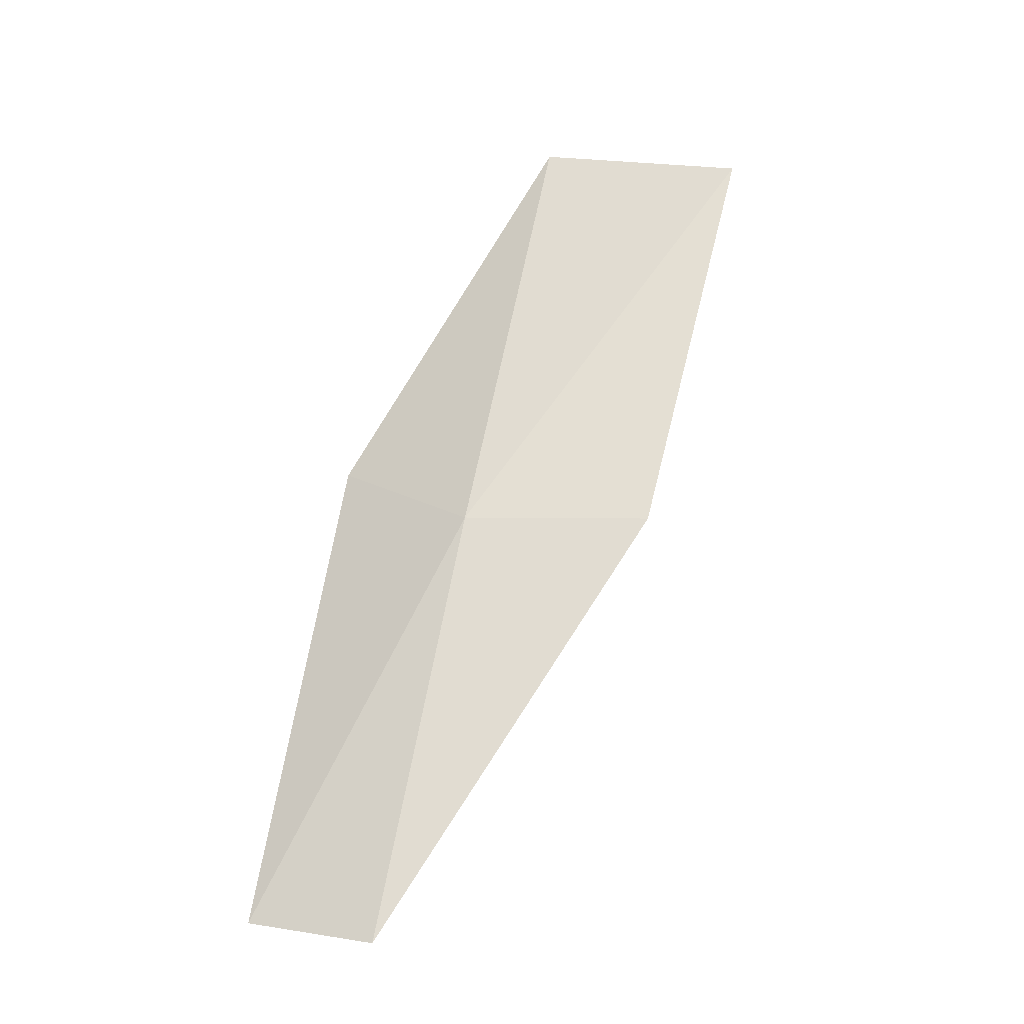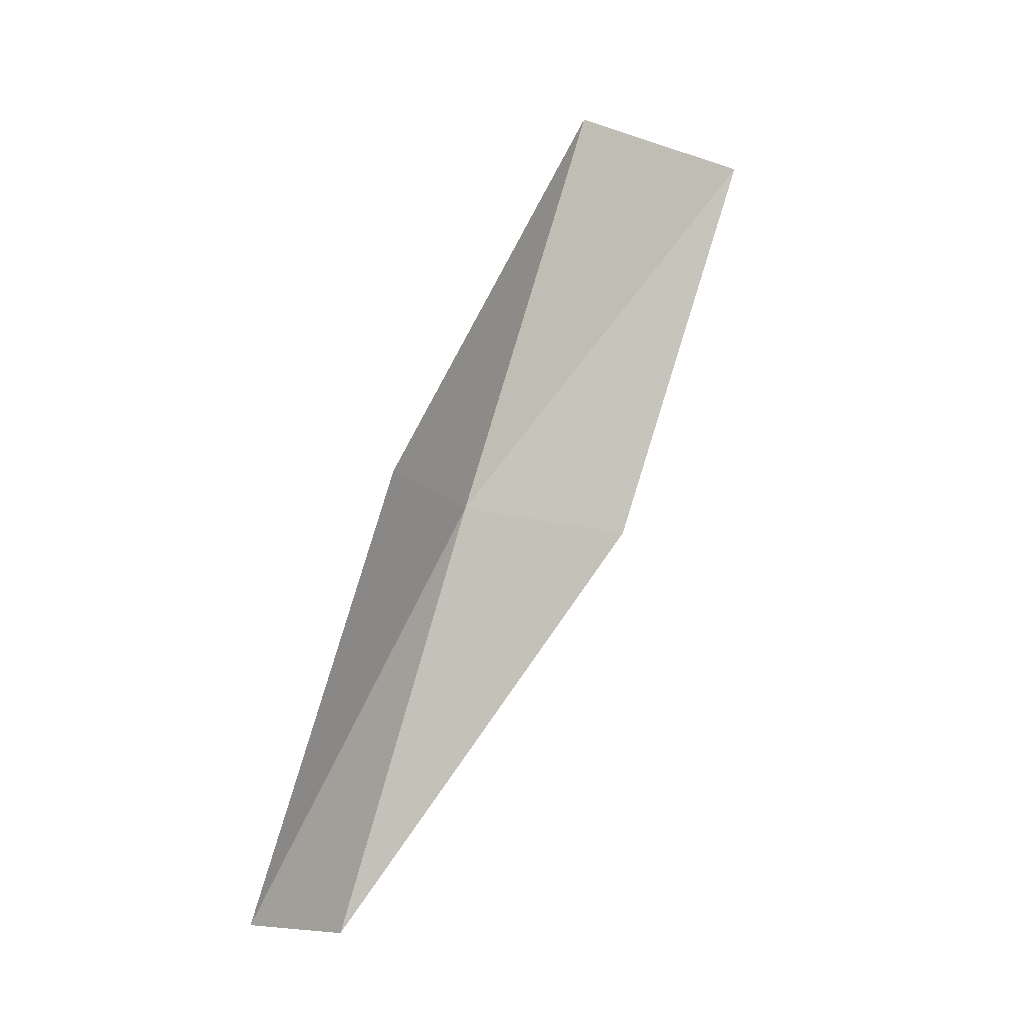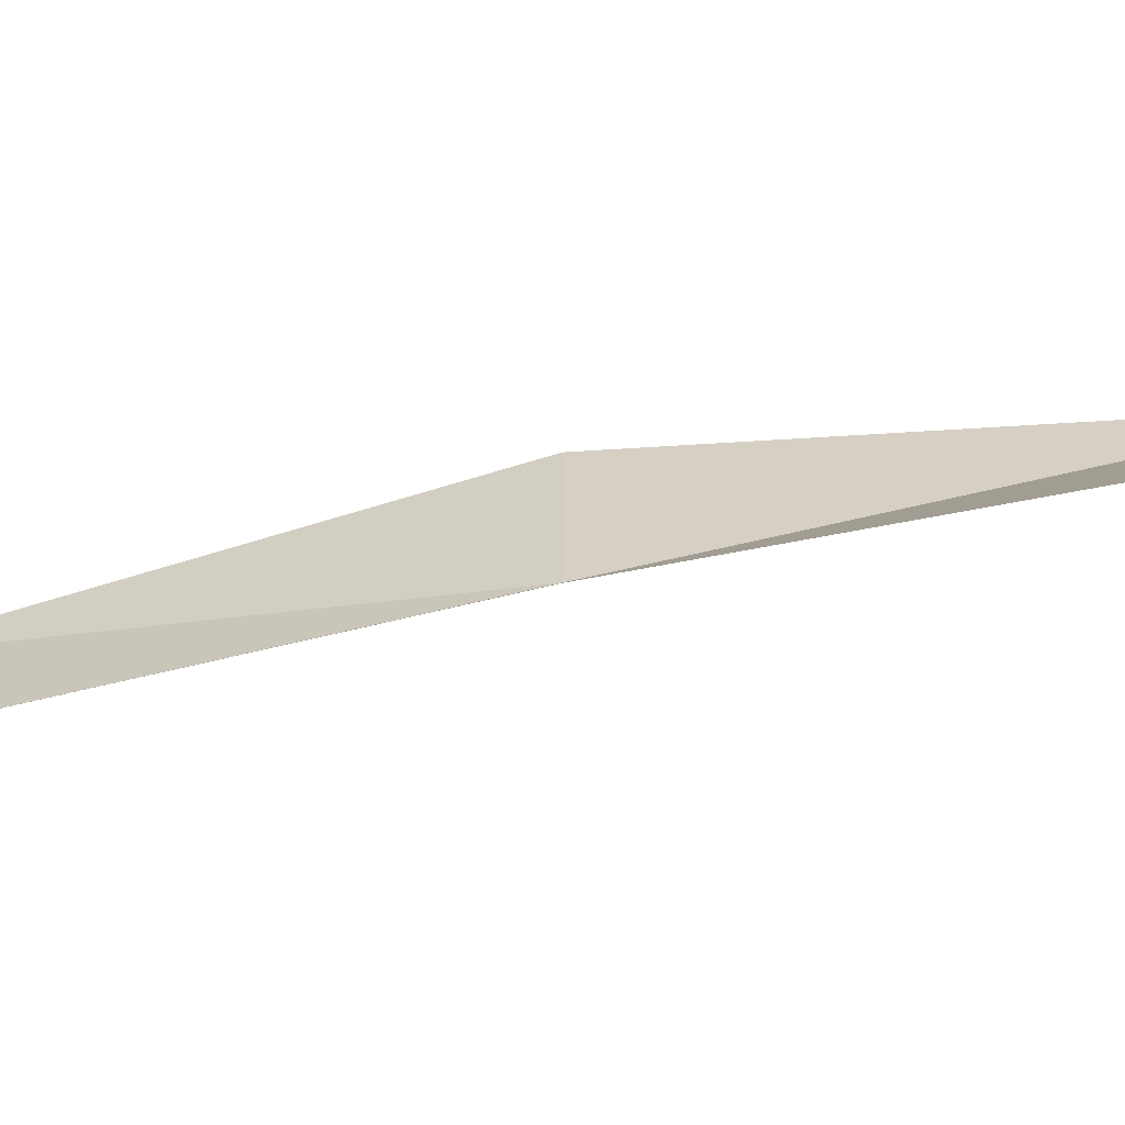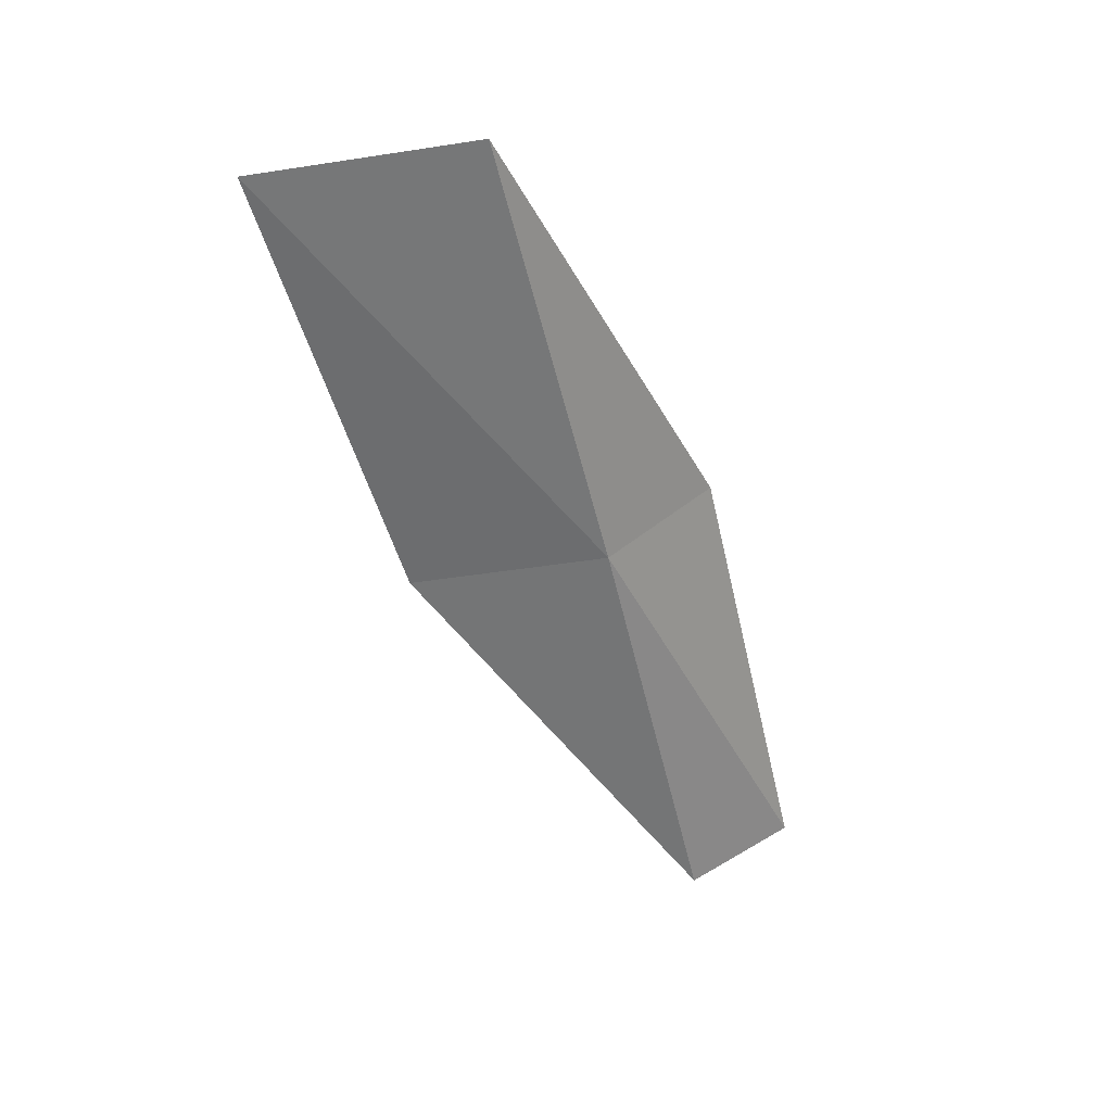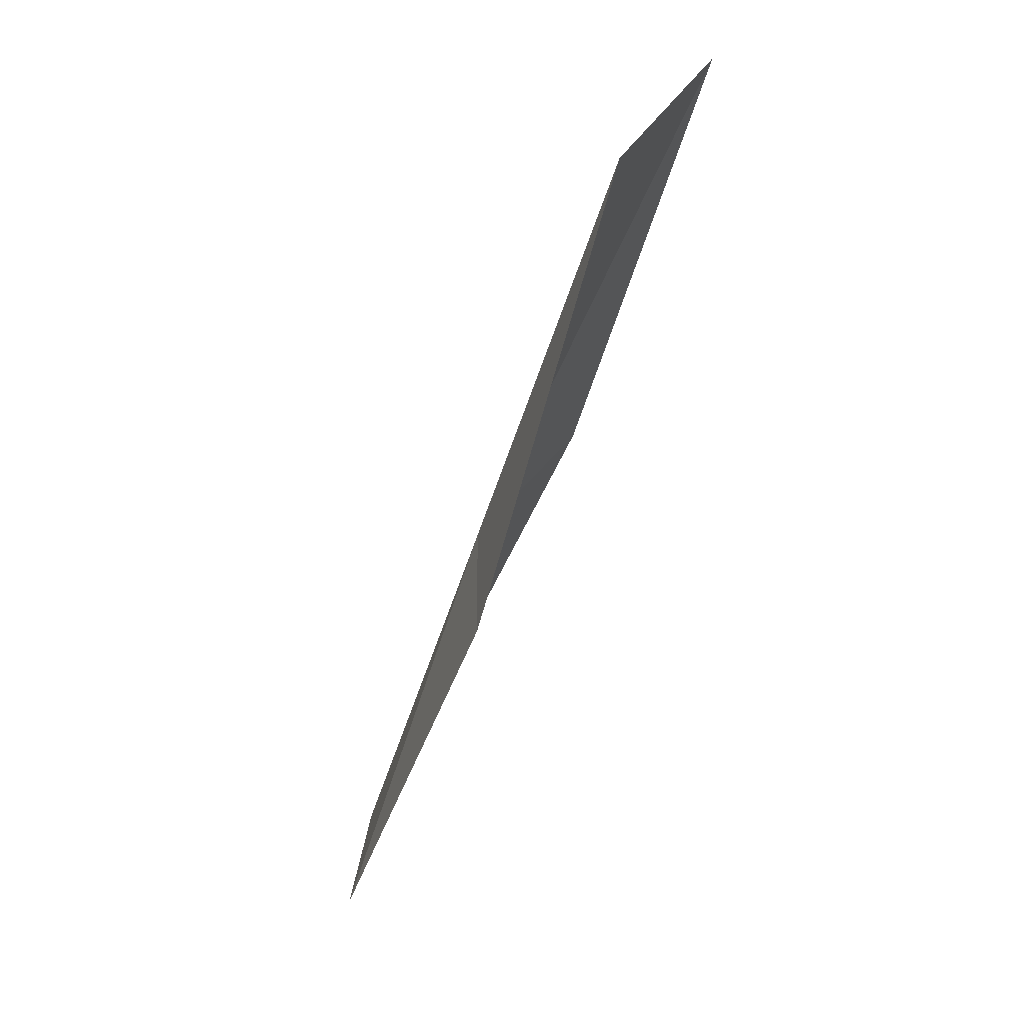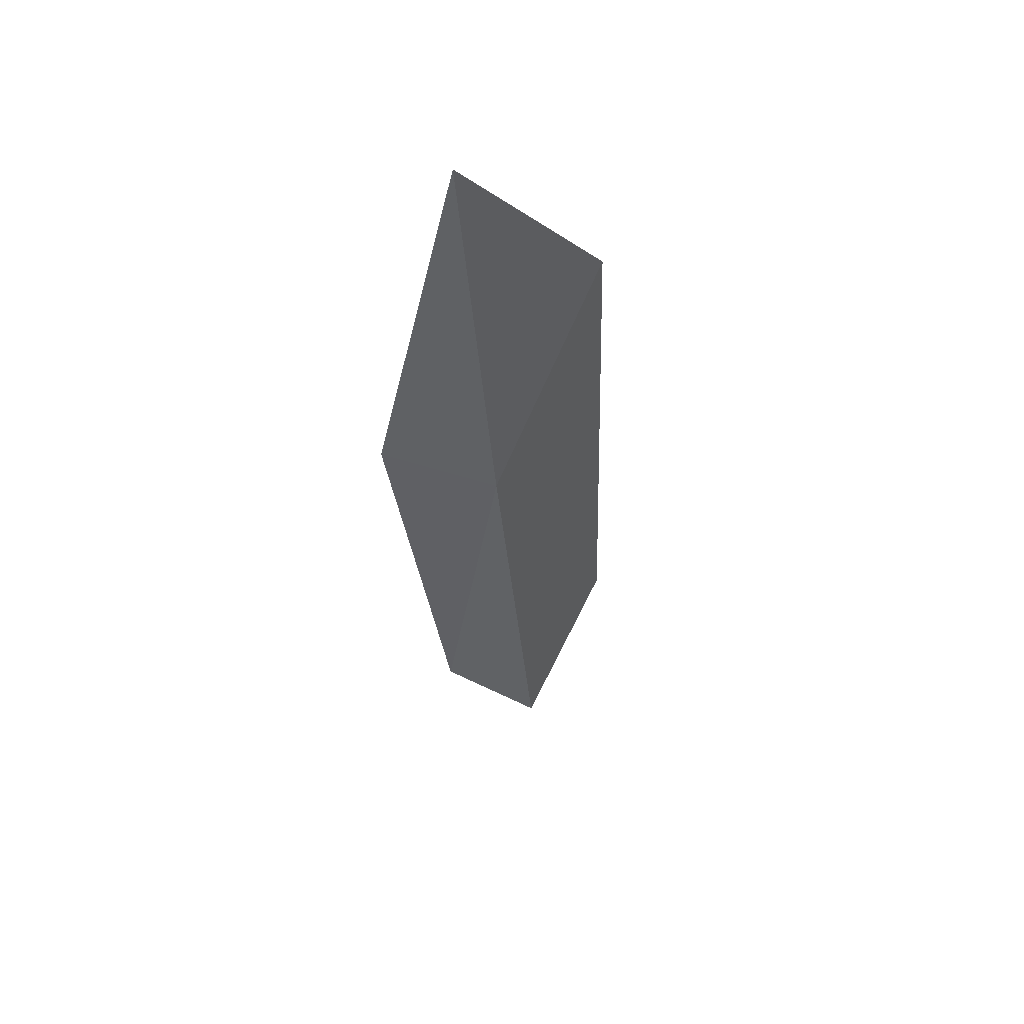
<metadata>
{"format":"obj","ext":"obj","renderer":"f3d","projection":"perspective","resolution":1024,"background":"white","views":[{"elev":-33.9,"azim":-109.8,"up":"+Z"},{"elev":-17.1,"azim":-137.8,"up":"+Z"},{"elev":-71.1,"azim":-90.6,"up":"+Y"},{"elev":47.4,"azim":61.0,"up":"+Z"},{"elev":41.3,"azim":-167.0,"up":"+Z"},{"elev":35.8,"azim":-50.9,"up":"+Z"}]}
</metadata>
<code>
v -19.53 20.78 26.15
v -19.87 22.17 26.15
v -20.77 20.24 30.51
v -21.32 18.16 30.51
v -20.18 18.94 26.15
v -18.39 22.53 21.79
v -18.29 21.26 21.79
f 1 3 2
f 1 5 4
f 1 4 3
f 1 6 7
f 1 2 6
f 1 7 5

</code>
